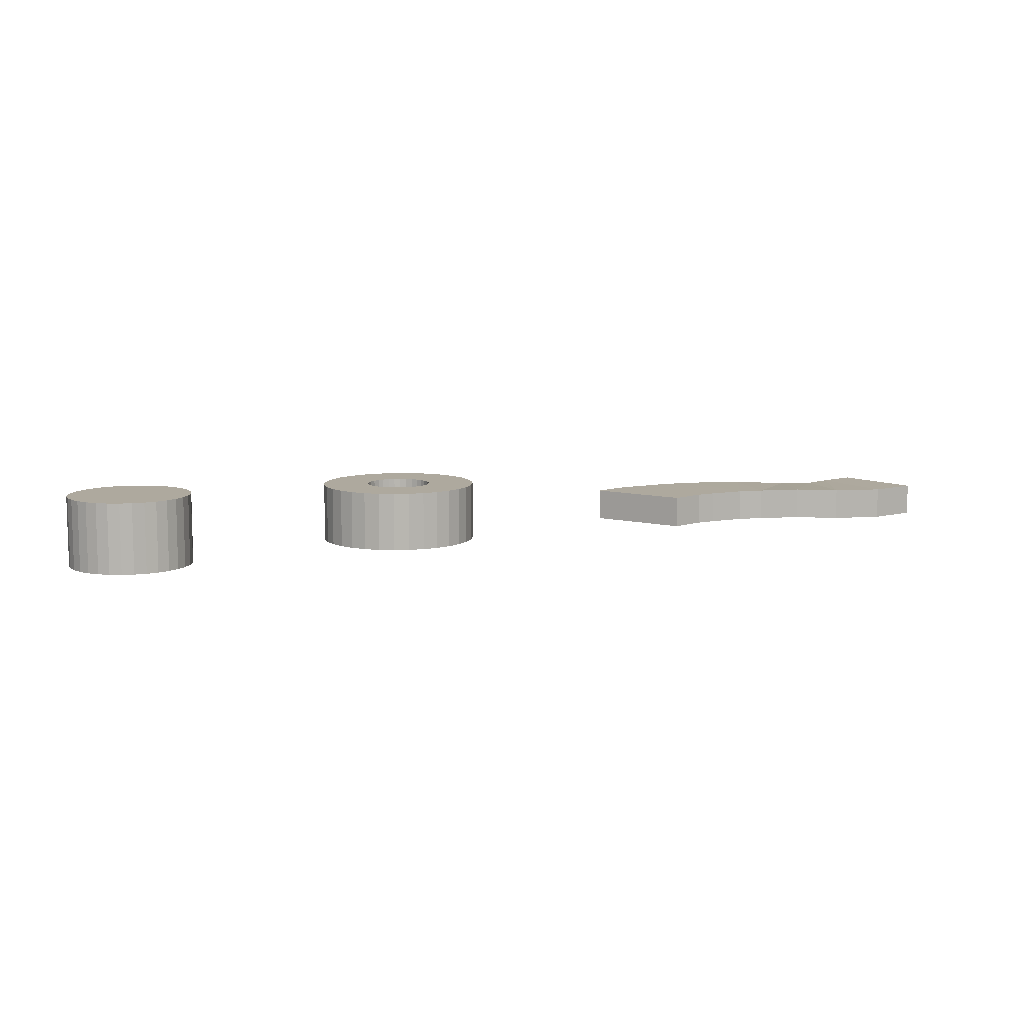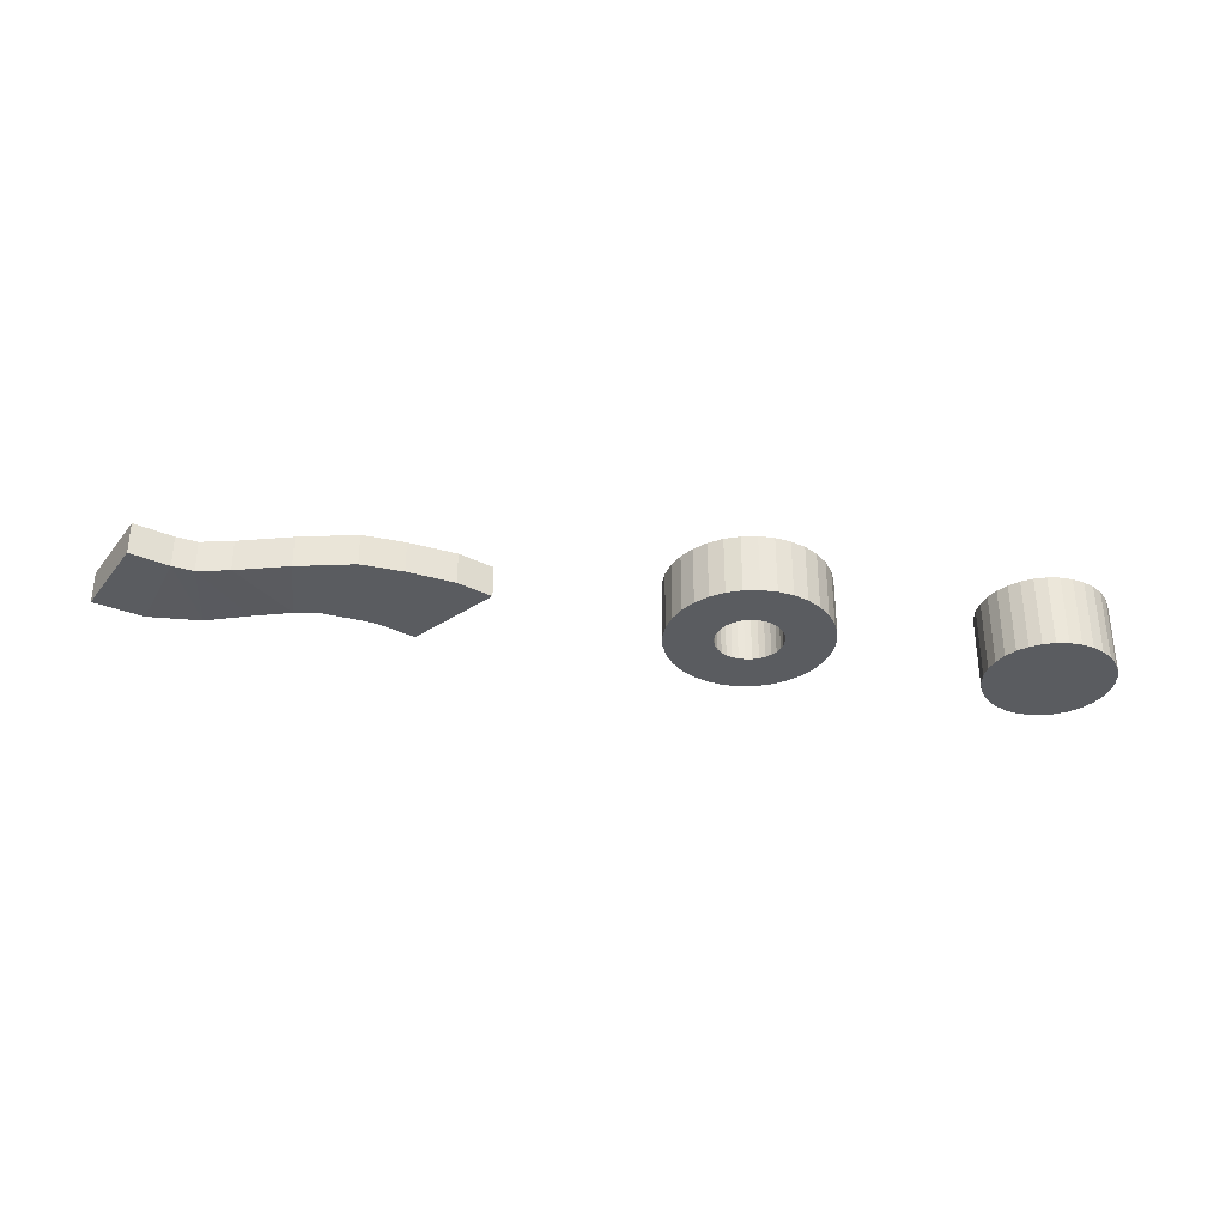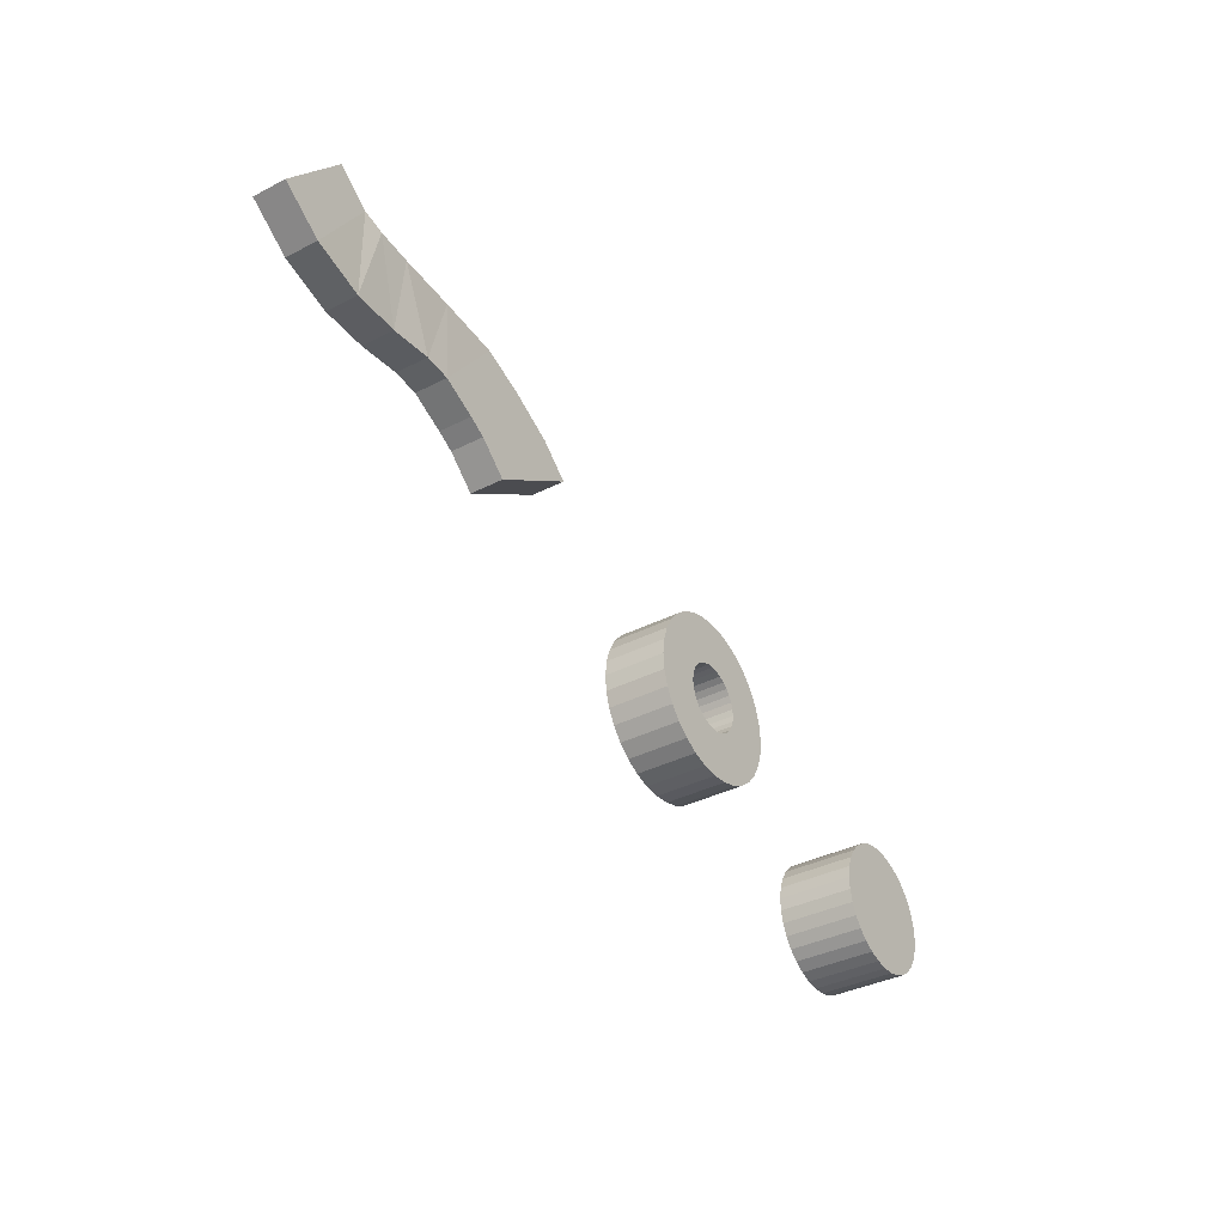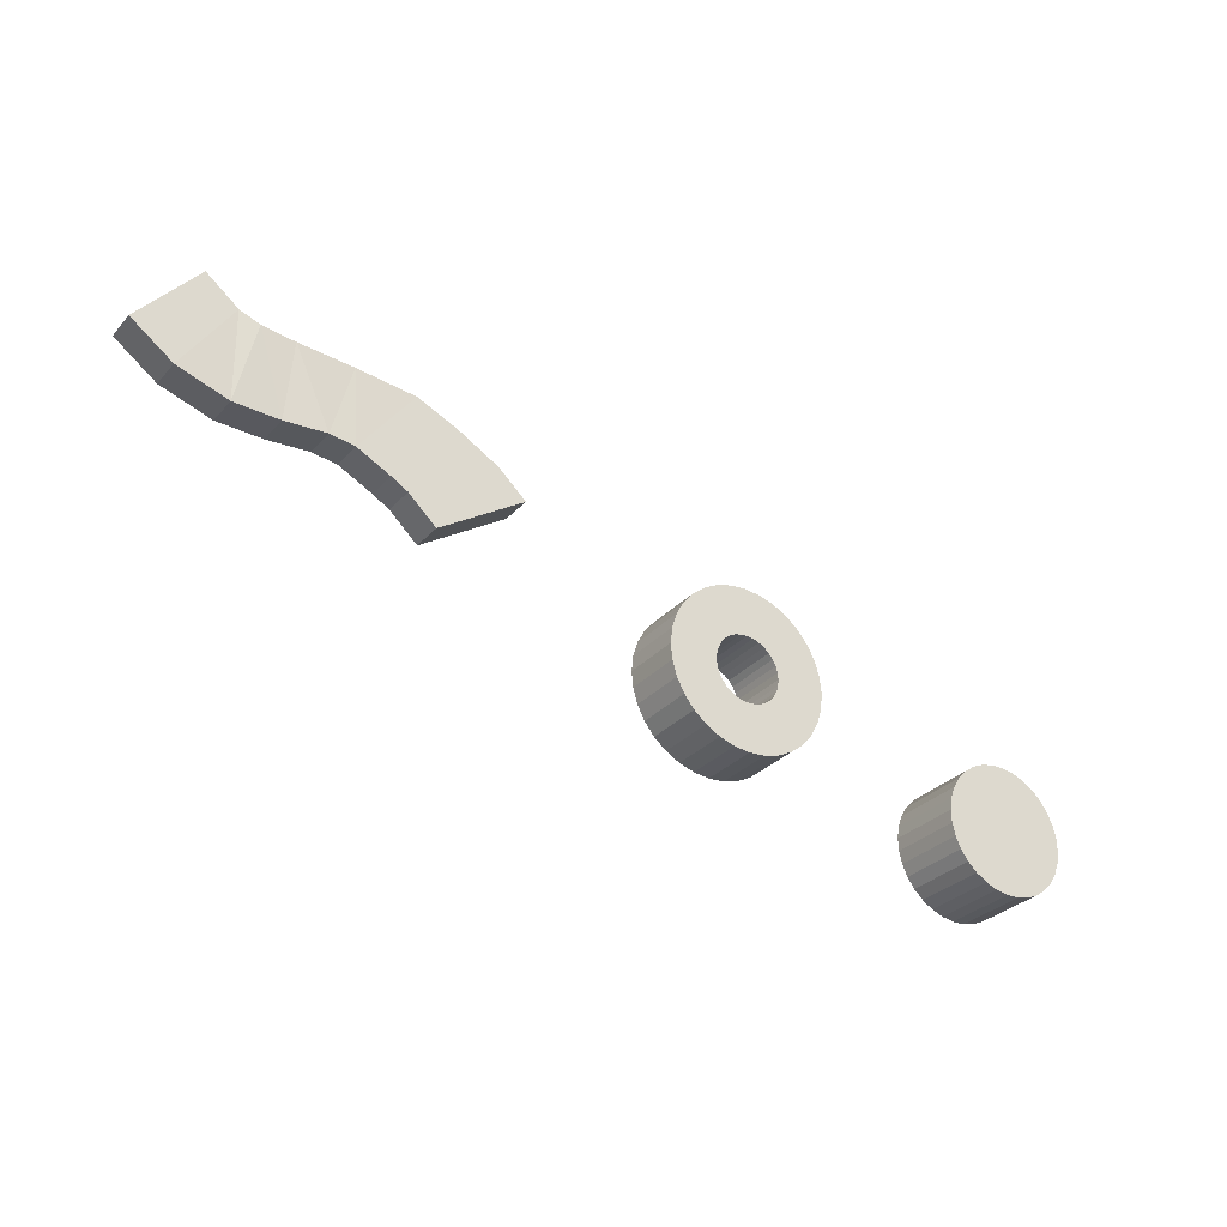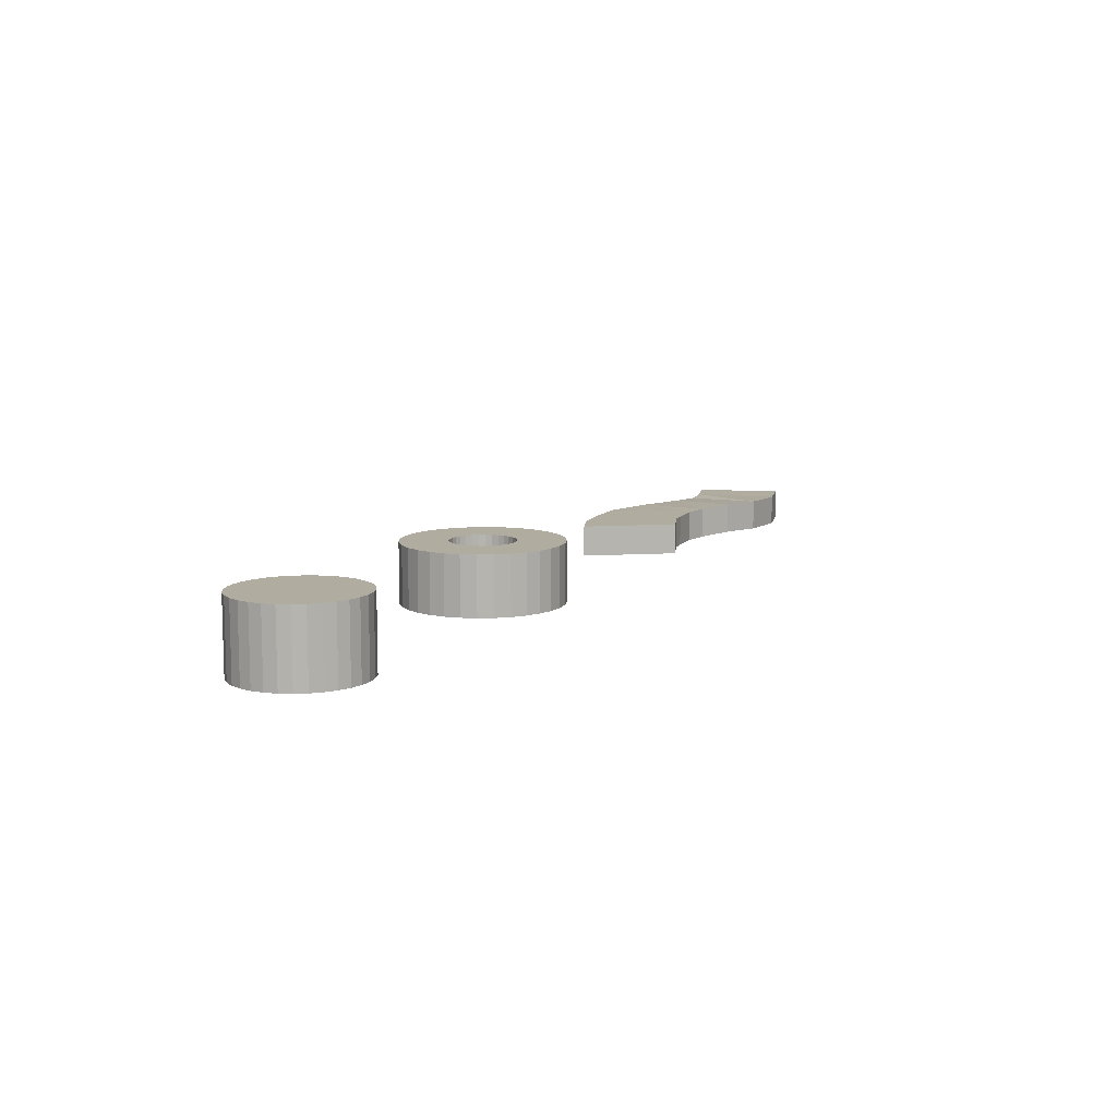
<metadata>
{"format":"obj","ext":"obj","renderer":"f3d","projection":"perspective","resolution":1024,"background":"white","views":[{"elev":9.1,"azim":-179.4,"up":"+Y"},{"elev":-34.1,"azim":8.1,"up":"+Y"},{"elev":-36.4,"azim":-56.1,"up":"+Z"},{"elev":-30.3,"azim":-33.5,"up":"+Z"},{"elev":10.0,"azim":137.4,"up":"+Y"}]}
</metadata>
<code>
o 02_Plane
v 3.713 -0.2065 -1.019
v 3.688 -0.2065 -1.036
v 3.622 -0.2065 -0.986
v 3.605 -0.2065 -1.007
v 3.632 -0.2065 -0.9934
v 3.638 -0.2071 -0.9959
v 3.647 -0.2069 -0.997
v 3.663 -0.2066 -0.9979
v 3.681 -0.2065 -0.9996
v 3.692 -0.2065 -1.005
v 3.705 -0.2065 -1.012
v 3.68 -0.2065 -1.028
v 3.675 -0.2065 -1.025
v 3.665 -0.2065 -1.02
v 3.658 -0.2064 -1.019
v 3.646 -0.206 -1.02
v 3.632 -0.2062 -1.02
v 3.617 -0.2065 -1.015
v 3.713 -0.197 -1.019
v 3.688 -0.197 -1.036
v 3.622 -0.197 -0.9859
v 3.605 -0.197 -1.006
v 3.632 -0.197 -0.9933
v 3.638 -0.1975 -0.9958
v 3.647 -0.1974 -0.9969
v 3.663 -0.1971 -0.9978
v 3.681 -0.197 -0.9995
v 3.692 -0.197 -1.005
v 3.705 -0.197 -1.012
v 3.68 -0.197 -1.028
v 3.675 -0.197 -1.025
v 3.665 -0.197 -1.02
v 3.658 -0.1969 -1.019
v 3.646 -0.1964 -1.02
v 3.632 -0.1967 -1.02
v 3.617 -0.197 -1.015
v 3.845 -0.2122 -1.065
v 3.847 -0.2122 -1.062
v 3.849 -0.2122 -1.06
v 3.852 -0.2122 -1.057
v 3.856 -0.2122 -1.056
v 3.859 -0.2122 -1.055
v 3.863 -0.2122 -1.055
v 3.867 -0.2122 -1.056
v 3.87 -0.2122 -1.057
v 3.873 -0.2122 -1.059
v 3.876 -0.2122 -1.061
v 3.878 -0.2122 -1.064
v 3.88 -0.2122 -1.068
v 3.881 -0.2122 -1.071
v 3.881 -0.2122 -1.075
v 3.88 -0.2122 -1.079
v 3.879 -0.2122 -1.082
v 3.877 -0.2122 -1.086
v 3.874 -0.2122 -1.088
v 3.871 -0.2122 -1.09
v 3.868 -0.2122 -1.092
v 3.864 -0.2122 -1.093
v 3.86 -0.2122 -1.093
v 3.857 -0.2122 -1.092
v 3.853 -0.2122 -1.091
v 3.85 -0.2122 -1.089
v 3.847 -0.2122 -1.086
v 3.845 -0.2122 -1.083
v 3.844 -0.2122 -1.08
v 3.843 -0.2122 -1.076
v 3.843 -0.2122 -1.073
v 3.843 -0.2122 -1.069
v 3.845 -0.1903 -1.065
v 3.847 -0.1903 -1.062
v 3.849 -0.1903 -1.06
v 3.852 -0.1903 -1.057
v 3.856 -0.1903 -1.056
v 3.859 -0.1903 -1.055
v 3.863 -0.1903 -1.055
v 3.867 -0.1903 -1.056
v 3.87 -0.1903 -1.057
v 3.873 -0.1903 -1.059
v 3.876 -0.1903 -1.061
v 3.878 -0.1903 -1.064
v 3.88 -0.1903 -1.068
v 3.881 -0.1903 -1.071
v 3.881 -0.1903 -1.075
v 3.88 -0.1903 -1.079
v 3.879 -0.1903 -1.082
v 3.877 -0.1903 -1.086
v 3.874 -0.1903 -1.088
v 3.871 -0.1903 -1.09
v 3.868 -0.1903 -1.092
v 3.864 -0.1903 -1.093
v 3.86 -0.1903 -1.093
v 3.857 -0.1903 -1.092
v 3.853 -0.1903 -1.091
v 3.85 -0.1903 -1.089
v 3.847 -0.1903 -1.086
v 3.845 -0.1903 -1.083
v 3.844 -0.1903 -1.08
v 3.843 -0.1903 -1.076
v 3.843 -0.1903 -1.073
v 3.843 -0.1903 -1.069
v 3.76 -0.2083 -1.034
v 3.763 -0.2083 -1.03
v 3.767 -0.2083 -1.027
v 3.771 -0.2083 -1.025
v 3.775 -0.2083 -1.024
v 3.78 -0.2083 -1.023
v 3.785 -0.2083 -1.024
v 3.789 -0.2083 -1.025
v 3.794 -0.2083 -1.028
v 3.797 -0.2083 -1.031
v 3.8 -0.2083 -1.034
v 3.802 -0.2083 -1.039
v 3.804 -0.2083 -1.043
v 3.804 -0.2083 -1.048
v 3.804 -0.2083 -1.053
v 3.802 -0.2083 -1.057
v 3.8 -0.2083 -1.061
v 3.797 -0.2083 -1.065
v 3.793 -0.2083 -1.068
v 3.789 -0.2083 -1.07
v 3.784 -0.2083 -1.071
v 3.78 -0.2083 -1.072
v 3.775 -0.2083 -1.071
v 3.77 -0.2083 -1.07
v 3.766 -0.2083 -1.067
v 3.763 -0.2083 -1.064
v 3.76 -0.2083 -1.061
v 3.757 -0.2083 -1.057
v 3.756 -0.2083 -1.052
v 3.756 -0.2083 -1.047
v 3.756 -0.2083 -1.043
v 3.758 -0.2083 -1.038
v 3.772 -0.2083 -1.042
v 3.773 -0.2083 -1.04
v 3.775 -0.2083 -1.039
v 3.776 -0.2083 -1.038
v 3.778 -0.2083 -1.038
v 3.78 -0.2083 -1.038
v 3.782 -0.2083 -1.038
v 3.784 -0.2083 -1.038
v 3.786 -0.2083 -1.039
v 3.787 -0.2083 -1.041
v 3.788 -0.2083 -1.042
v 3.789 -0.2083 -1.044
v 3.79 -0.2083 -1.046
v 3.79 -0.2083 -1.048
v 3.79 -0.2083 -1.05
v 3.789 -0.2083 -1.051
v 3.788 -0.2083 -1.053
v 3.787 -0.2083 -1.055
v 3.785 -0.2083 -1.056
v 3.784 -0.2083 -1.057
v 3.782 -0.2083 -1.057
v 3.78 -0.2083 -1.057
v 3.778 -0.2083 -1.057
v 3.776 -0.2083 -1.057
v 3.774 -0.2083 -1.056
v 3.773 -0.2083 -1.054
v 3.772 -0.2083 -1.053
v 3.771 -0.2083 -1.051
v 3.77 -0.2083 -1.049
v 3.77 -0.2083 -1.047
v 3.77 -0.2083 -1.046
v 3.771 -0.2083 -1.044
v 3.76 -0.1905 -1.034
v 3.763 -0.1905 -1.03
v 3.767 -0.1905 -1.027
v 3.771 -0.1905 -1.025
v 3.775 -0.1905 -1.024
v 3.78 -0.1905 -1.023
v 3.785 -0.1905 -1.024
v 3.789 -0.1905 -1.025
v 3.794 -0.1905 -1.028
v 3.797 -0.1905 -1.031
v 3.8 -0.1905 -1.034
v 3.802 -0.1905 -1.039
v 3.804 -0.1905 -1.043
v 3.804 -0.1905 -1.048
v 3.804 -0.1905 -1.053
v 3.802 -0.1905 -1.057
v 3.8 -0.1905 -1.061
v 3.797 -0.1905 -1.065
v 3.793 -0.1905 -1.068
v 3.789 -0.1905 -1.07
v 3.784 -0.1905 -1.071
v 3.78 -0.1905 -1.072
v 3.775 -0.1905 -1.071
v 3.77 -0.1905 -1.07
v 3.766 -0.1905 -1.067
v 3.763 -0.1905 -1.064
v 3.76 -0.1905 -1.061
v 3.757 -0.1905 -1.057
v 3.756 -0.1905 -1.052
v 3.756 -0.1905 -1.047
v 3.756 -0.1905 -1.043
v 3.758 -0.1905 -1.038
v 3.772 -0.1905 -1.042
v 3.773 -0.1905 -1.04
v 3.775 -0.1905 -1.039
v 3.776 -0.1905 -1.038
v 3.778 -0.1905 -1.038
v 3.78 -0.1905 -1.038
v 3.782 -0.1905 -1.038
v 3.784 -0.1905 -1.038
v 3.786 -0.1905 -1.039
v 3.787 -0.1905 -1.041
v 3.788 -0.1905 -1.042
v 3.789 -0.1905 -1.044
v 3.79 -0.1905 -1.046
v 3.79 -0.1905 -1.048
v 3.79 -0.1905 -1.05
v 3.789 -0.1905 -1.051
v 3.788 -0.1905 -1.053
v 3.787 -0.1905 -1.055
v 3.785 -0.1905 -1.056
v 3.784 -0.1905 -1.057
v 3.782 -0.1905 -1.057
v 3.78 -0.1905 -1.057
v 3.778 -0.1905 -1.057
v 3.776 -0.1905 -1.057
v 3.774 -0.1905 -1.056
v 3.773 -0.1905 -1.054
v 3.772 -0.1905 -1.053
v 3.771 -0.1905 -1.051
v 3.77 -0.1905 -1.049
v 3.77 -0.1905 -1.047
v 3.77 -0.1905 -1.046
v 3.771 -0.1905 -1.044
f 3 18 5
f 11 2 1
f 10 12 11
f 9 13 10
f 8 14 9
f 7 15 8
f 6 16 7
f 5 17 6
f 36 21 23
f 20 29 19
f 30 28 29
f 31 27 28
f 32 26 27
f 33 25 26
f 34 24 25
f 35 23 24
f 9 26 8
f 1 20 19
f 16 35 34
f 9 28 27
f 4 36 18
f 17 36 35
f 10 29 28
f 3 22 4
f 12 20 2
f 3 23 21
f 13 30 12
f 5 24 23
f 14 31 13
f 7 24 6
f 15 32 14
f 8 25 7
f 11 19 29
f 16 33 15
f 41 40 61
f 100 69 97
f 40 71 39
f 67 98 66
f 54 85 53
f 41 72 40
f 68 99 67
f 55 86 54
f 42 73 41
f 37 100 68
f 56 87 55
f 43 74 42
f 57 88 56
f 44 75 43
f 58 89 57
f 45 76 44
f 59 90 58
f 46 77 45
f 60 91 59
f 47 78 46
f 61 92 60
f 48 79 47
f 62 93 61
f 49 80 48
f 63 94 62
f 50 81 49
f 64 95 63
f 51 82 50
f 38 69 37
f 65 96 64
f 52 83 51
f 39 70 38
f 66 97 65
f 53 84 52
f 120 151 152
f 106 139 107
f 121 152 153
f 107 140 108
f 122 153 154
f 108 141 109
f 122 155 123
f 109 142 110
f 123 156 124
f 110 143 111
f 124 157 125
f 111 144 112
f 125 158 126
f 112 145 113
f 126 159 127
f 113 146 114
f 127 160 128
f 115 146 147
f 102 133 134
f 128 161 129
f 116 147 148
f 103 134 135
f 129 162 130
f 117 148 149
f 104 135 136
f 131 162 163
f 118 149 150
f 105 136 137
f 132 163 164
f 119 150 151
f 106 137 138
f 101 164 133
f 184 215 183
f 203 170 171
f 185 216 184
f 204 171 172
f 186 217 185
f 205 172 173
f 219 186 187
f 206 173 174
f 220 187 188
f 207 174 175
f 221 188 189
f 208 175 176
f 222 189 190
f 209 176 177
f 223 190 191
f 210 177 178
f 224 191 192
f 179 210 178
f 166 197 165
f 225 192 193
f 180 211 179
f 167 198 166
f 226 193 194
f 181 212 180
f 168 199 167
f 195 226 194
f 182 213 181
f 169 200 168
f 196 227 195
f 183 214 182
f 170 201 169
f 165 228 196
f 195 130 131
f 169 104 105
f 221 158 157
f 196 131 132
f 170 105 106
f 222 159 158
f 165 132 101
f 171 106 107
f 223 160 159
f 197 134 133
f 172 107 108
f 224 161 160
f 198 135 134
f 173 108 109
f 225 162 161
f 199 136 135
f 174 109 110
f 226 163 162
f 200 137 136
f 175 110 111
f 227 164 163
f 201 138 137
f 176 111 112
f 228 133 164
f 202 139 138
f 177 112 113
f 203 140 139
f 178 113 114
f 204 141 140
f 179 114 115
f 205 142 141
f 180 115 116
f 206 143 142
f 181 116 117
f 207 144 143
f 182 117 118
f 208 145 144
f 183 118 119
f 209 146 145
f 184 119 120
f 210 147 146
f 185 120 121
f 211 148 147
f 186 121 122
f 212 149 148
f 187 122 123
f 213 150 149
f 188 123 124
f 214 151 150
f 189 124 125
f 215 152 151
f 190 125 126
f 216 153 152
f 191 126 127
f 217 154 153
f 192 127 128
f 166 101 102
f 218 155 154
f 193 128 129
f 167 102 103
f 219 156 155
f 194 129 130
f 168 103 104
f 220 157 156
f 3 4 18
f 11 12 2
f 10 13 12
f 9 14 13
f 8 15 14
f 7 16 15
f 6 17 16
f 5 18 17
f 36 22 21
f 20 30 29
f 30 31 28
f 31 32 27
f 32 33 26
f 33 34 25
f 34 35 24
f 35 36 23
f 9 27 26
f 1 2 20
f 16 17 35
f 9 10 28
f 4 22 36
f 17 18 36
f 10 11 29
f 3 21 22
f 12 30 20
f 3 5 23
f 13 31 30
f 5 6 24
f 14 32 31
f 7 25 24
f 15 33 32
f 8 26 25
f 11 1 19
f 16 34 33
f 39 38 63
f 38 37 64
f 63 38 64
f 37 68 65
f 68 67 66
f 65 68 66
f 65 64 37
f 63 62 39
f 62 61 40
f 39 62 40
f 61 60 41
f 60 59 42
f 41 60 42
f 59 58 43
f 58 57 44
f 43 58 44
f 57 56 45
f 56 55 46
f 45 56 46
f 55 54 47
f 54 53 48
f 47 54 48
f 53 52 49
f 52 51 50
f 49 52 50
f 49 48 53
f 47 46 55
f 45 44 57
f 43 42 59
f 69 70 96
f 70 71 95
f 71 72 94
f 72 73 93
f 73 74 92
f 74 75 91
f 75 76 90
f 76 77 89
f 77 78 88
f 78 79 87
f 79 80 86
f 80 81 85
f 81 82 84
f 82 83 84
f 84 85 81
f 85 86 80
f 86 87 79
f 87 88 78
f 88 89 77
f 89 90 76
f 90 91 75
f 91 92 74
f 92 93 73
f 93 94 72
f 94 95 71
f 95 96 70
f 96 97 69
f 97 98 100
f 98 99 100
f 40 72 71
f 67 99 98
f 54 86 85
f 41 73 72
f 68 100 99
f 55 87 86
f 42 74 73
f 37 69 100
f 56 88 87
f 43 75 74
f 57 89 88
f 44 76 75
f 58 90 89
f 45 77 76
f 59 91 90
f 46 78 77
f 60 92 91
f 47 79 78
f 61 93 92
f 48 80 79
f 62 94 93
f 49 81 80
f 63 95 94
f 50 82 81
f 64 96 95
f 51 83 82
f 38 70 69
f 65 97 96
f 52 84 83
f 39 71 70
f 66 98 97
f 53 85 84
f 120 119 151
f 106 138 139
f 121 120 152
f 107 139 140
f 122 121 153
f 108 140 141
f 122 154 155
f 109 141 142
f 123 155 156
f 110 142 143
f 124 156 157
f 111 143 144
f 125 157 158
f 112 144 145
f 126 158 159
f 113 145 146
f 127 159 160
f 115 114 146
f 102 101 133
f 128 160 161
f 116 115 147
f 103 102 134
f 129 161 162
f 117 116 148
f 104 103 135
f 131 130 162
f 118 117 149
f 105 104 136
f 132 131 163
f 119 118 150
f 106 105 137
f 101 132 164
f 184 216 215
f 203 202 170
f 185 217 216
f 204 203 171
f 186 218 217
f 205 204 172
f 219 218 186
f 206 205 173
f 220 219 187
f 207 206 174
f 221 220 188
f 208 207 175
f 222 221 189
f 209 208 176
f 223 222 190
f 210 209 177
f 224 223 191
f 179 211 210
f 166 198 197
f 225 224 192
f 180 212 211
f 167 199 198
f 226 225 193
f 181 213 212
f 168 200 199
f 195 227 226
f 182 214 213
f 169 201 200
f 196 228 227
f 183 215 214
f 170 202 201
f 165 197 228
f 195 194 130
f 169 168 104
f 221 222 158
f 196 195 131
f 170 169 105
f 222 223 159
f 165 196 132
f 171 170 106
f 223 224 160
f 197 198 134
f 172 171 107
f 224 225 161
f 198 199 135
f 173 172 108
f 225 226 162
f 199 200 136
f 174 173 109
f 226 227 163
f 200 201 137
f 175 174 110
f 227 228 164
f 201 202 138
f 176 175 111
f 228 197 133
f 202 203 139
f 177 176 112
f 203 204 140
f 178 177 113
f 204 205 141
f 179 178 114
f 205 206 142
f 180 179 115
f 206 207 143
f 181 180 116
f 207 208 144
f 182 181 117
f 208 209 145
f 183 182 118
f 209 210 146
f 184 183 119
f 210 211 147
f 185 184 120
f 211 212 148
f 186 185 121
f 212 213 149
f 187 186 122
f 213 214 150
f 188 187 123
f 214 215 151
f 189 188 124
f 215 216 152
f 190 189 125
f 216 217 153
f 191 190 126
f 217 218 154
f 192 191 127
f 166 165 101
f 218 219 155
f 193 192 128
f 167 166 102
f 219 220 156
f 194 193 129
f 168 167 103
f 220 221 157

</code>
